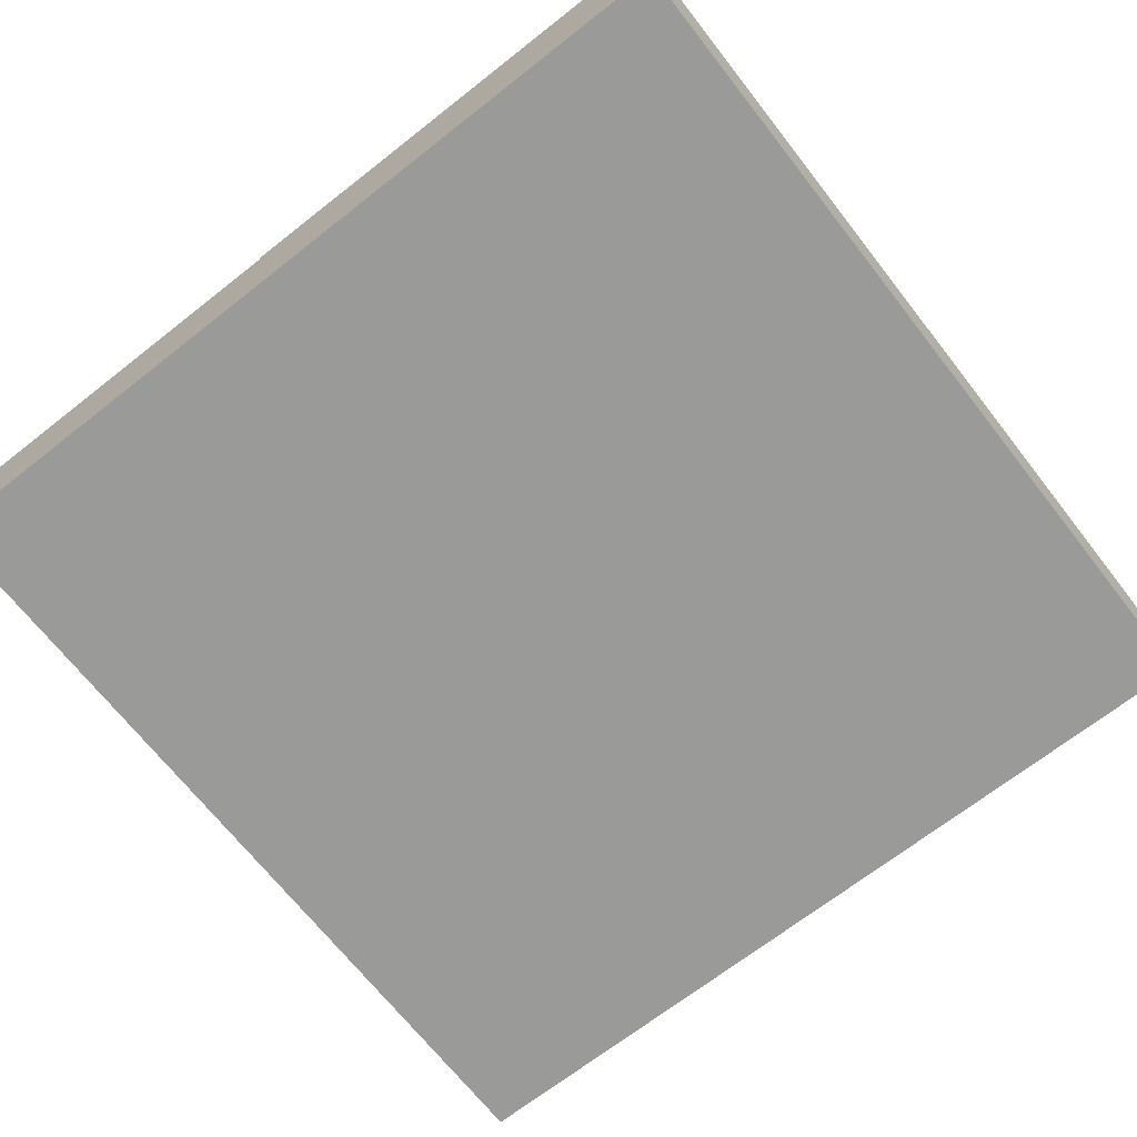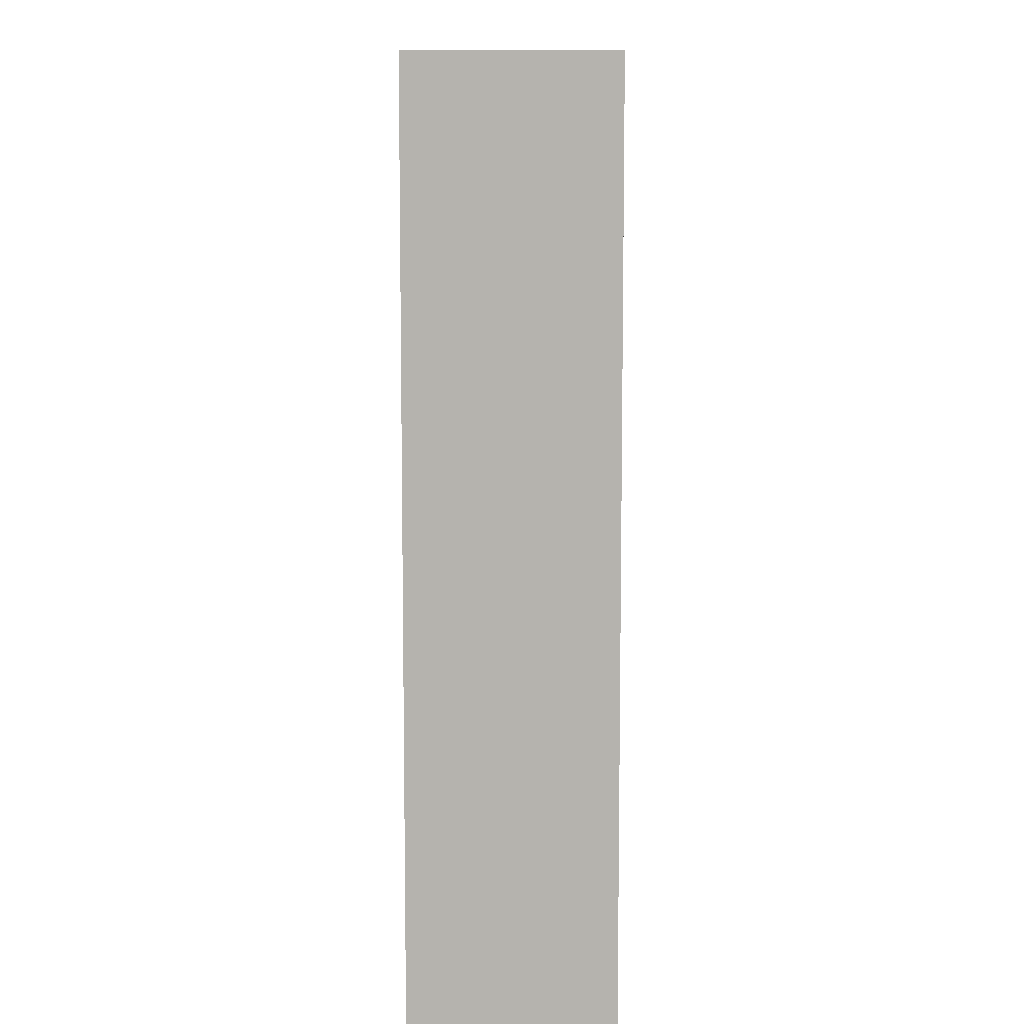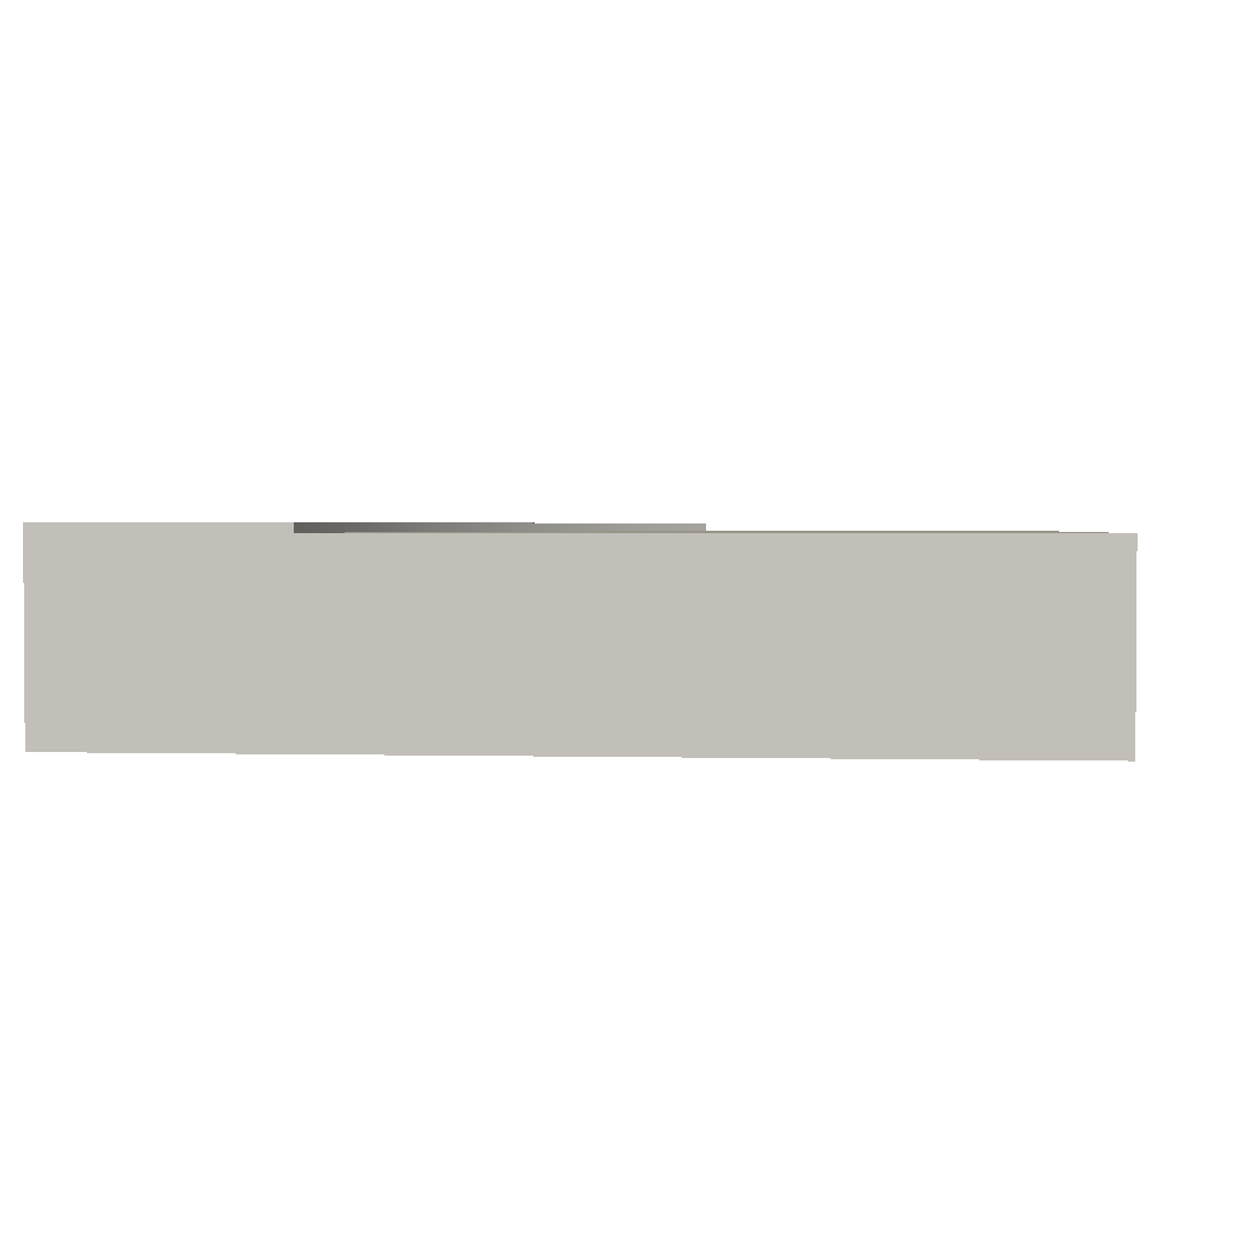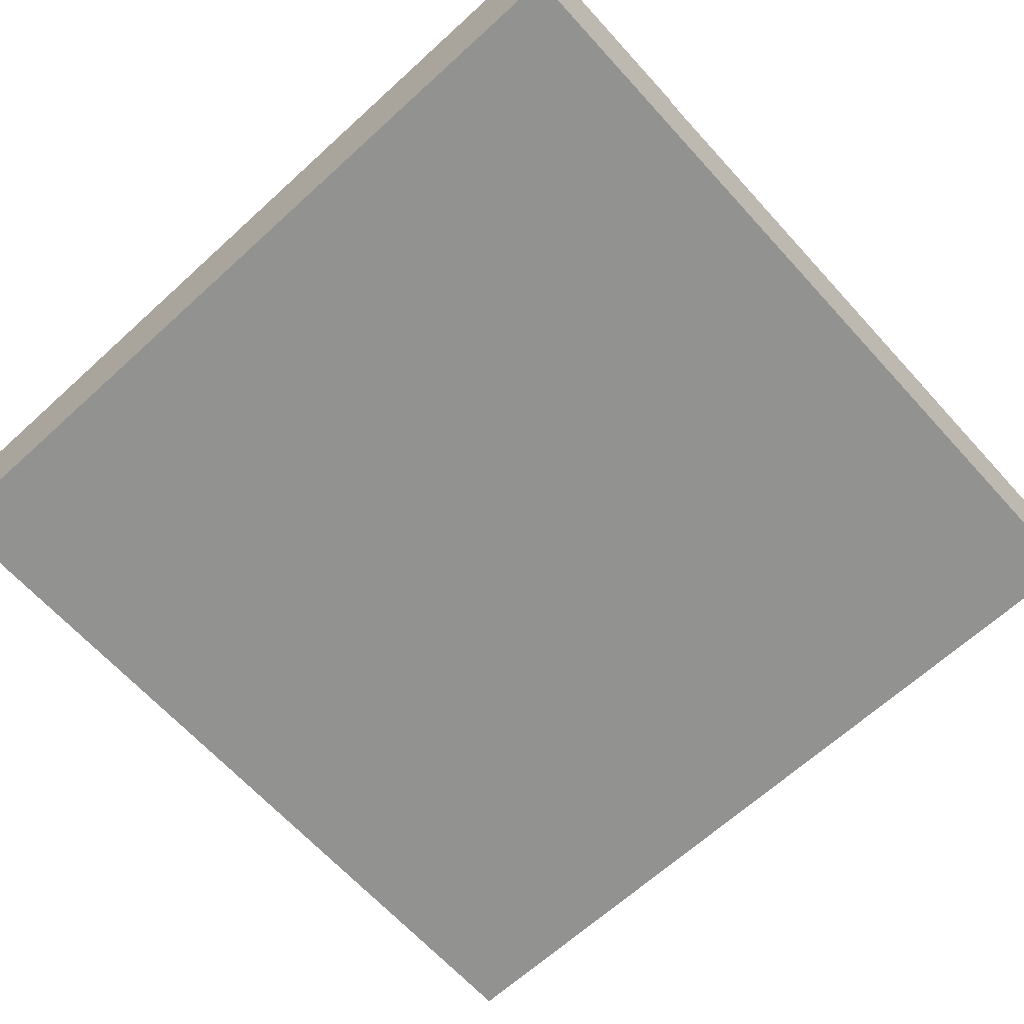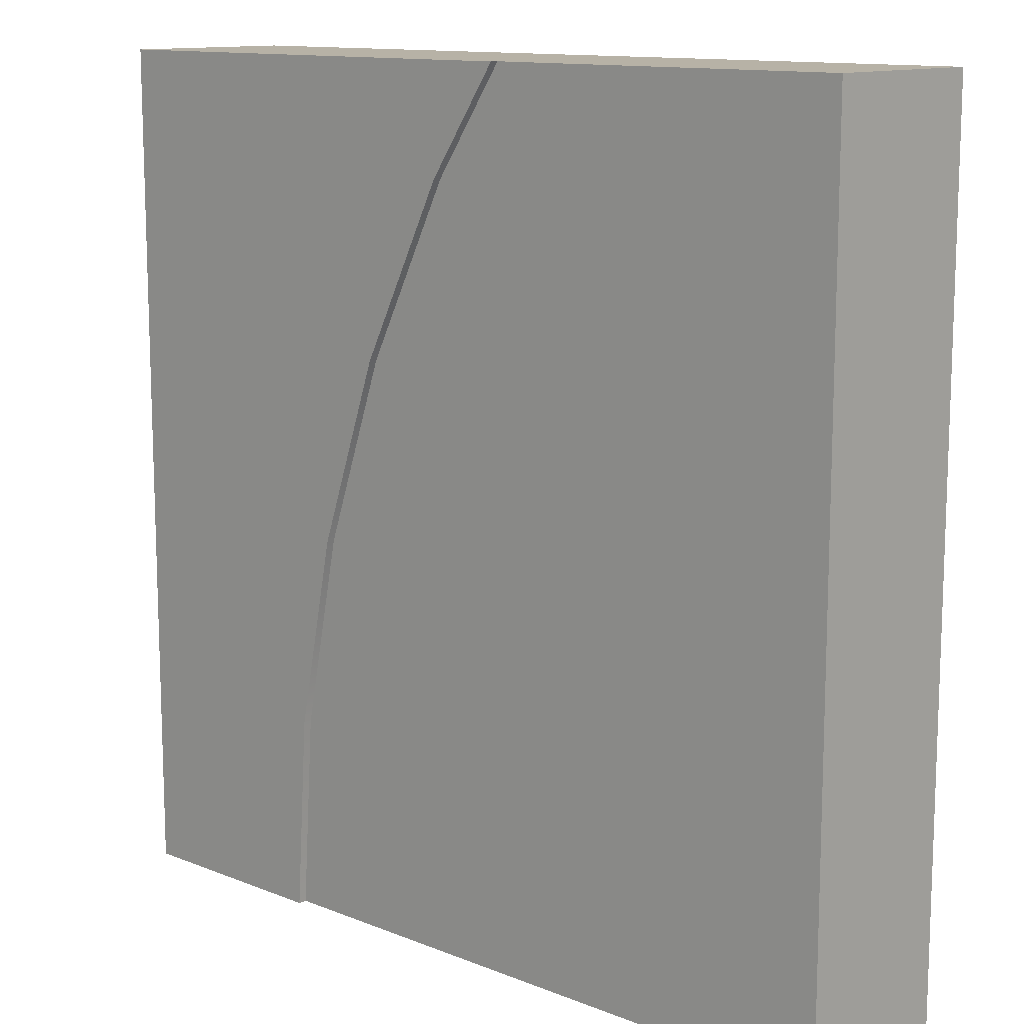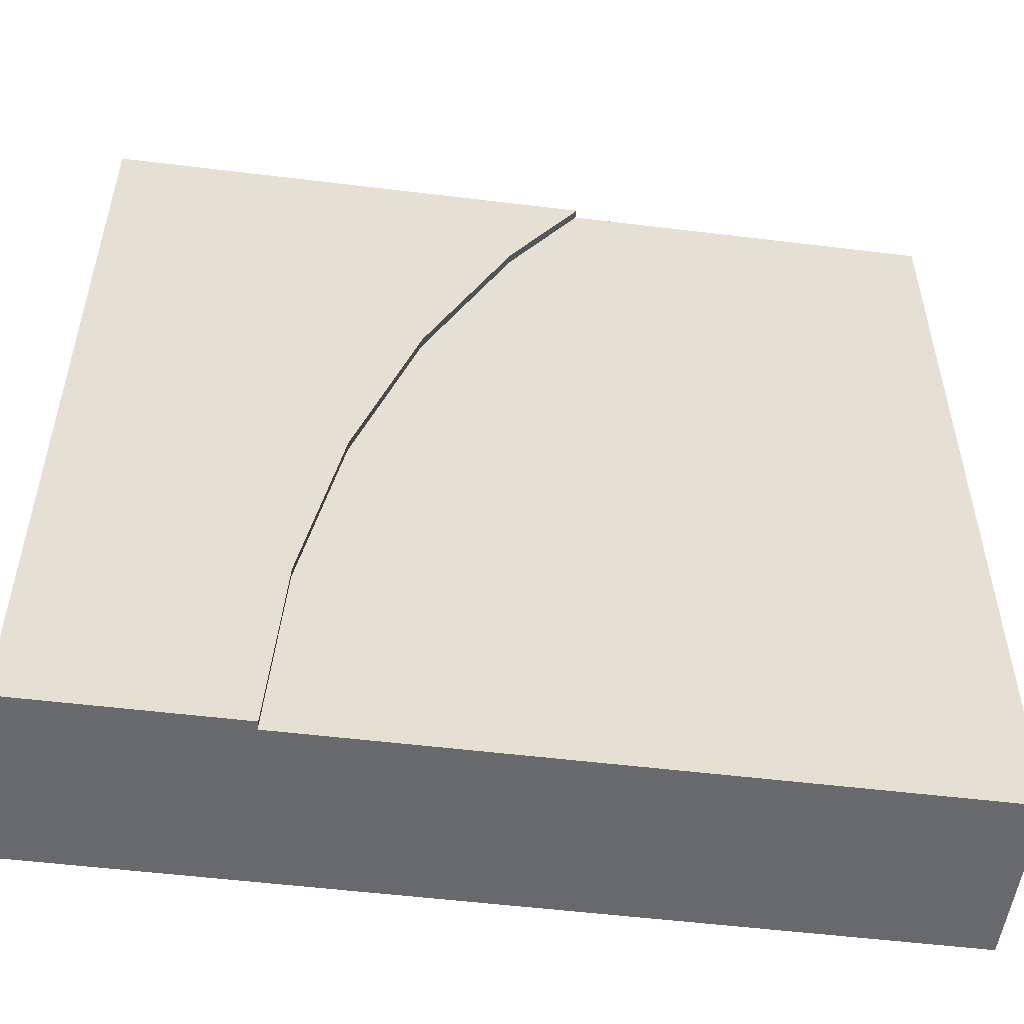
<metadata>
{"format":"obj","ext":"obj","renderer":"f3d","projection":"perspective","resolution":1024,"background":"white","views":[{"elev":-69.2,"azim":38.1,"up":"+Y"},{"elev":9.7,"azim":-89.4,"up":"+Z"},{"elev":2.1,"azim":-174.9,"up":"+Y"},{"elev":-66.3,"azim":132.4,"up":"+Y"},{"elev":12.4,"azim":-137.1,"up":"+Z"},{"elev":-52.8,"azim":172.5,"up":"+Z"}]}
</metadata>
<code>
o Mesh1_Group1_Model.087
v 0.5711 0.6 -0.1412
v 0.7051 0.63 -0.8147
v 0.7051 0.6 -0.8147
v 0.75 0.3 -1.5
v 1.5 0.63 -1.5
v 1.5 0 -1.5
v 1.5 0.63 1.5
v 1.5 0 1.5
v 0.5711 0.63 -0.1412
v 0.3504 0.63 0.5091
v 0.75 0.63 -1.5
v 0.75 0.6 -1.5
v 0.3504 0.6 0.5091
v 0.04663 0.6 1.125
v -0.2039 0.6 1.5
v 0.04663 0.63 1.125
v -0.2039 0.3 1.5
v -1.5 0.3 1.5
v -1.5 0 -1.5
v -1.5 0 1.5
v -1.5 0.3 -1.5
v -0.2039 0.63 1.5
v -1.5 0.6 -1.5
v -1.5 0.6 1.5
f 1 2 3
f 4 5 6
f 6 7 8
f 9 10 7
f 3 11 12
f 13 9 1
f 14 10 13
f 15 16 14
f 7 15 17
f 18 19 20
f 1 9 2
f 6 19 4
f 19 21 4
f 4 12 5
f 12 11 5
f 6 5 7
f 7 5 9
f 5 11 2
f 5 2 9
f 16 22 7
f 10 16 7
f 3 2 11
f 13 10 9
f 14 16 10
f 15 22 16
f 17 18 20
f 20 8 17
f 8 7 17
f 7 22 15
f 18 21 19
f 3 12 23
f 18 15 24
f 21 24 23
f 4 23 12
f 23 24 13
f 24 15 14
f 13 24 14
f 13 1 23
f 1 3 23
f 18 17 15
f 21 18 24
f 4 21 23
f 6 20 19
f 6 8 20

</code>
